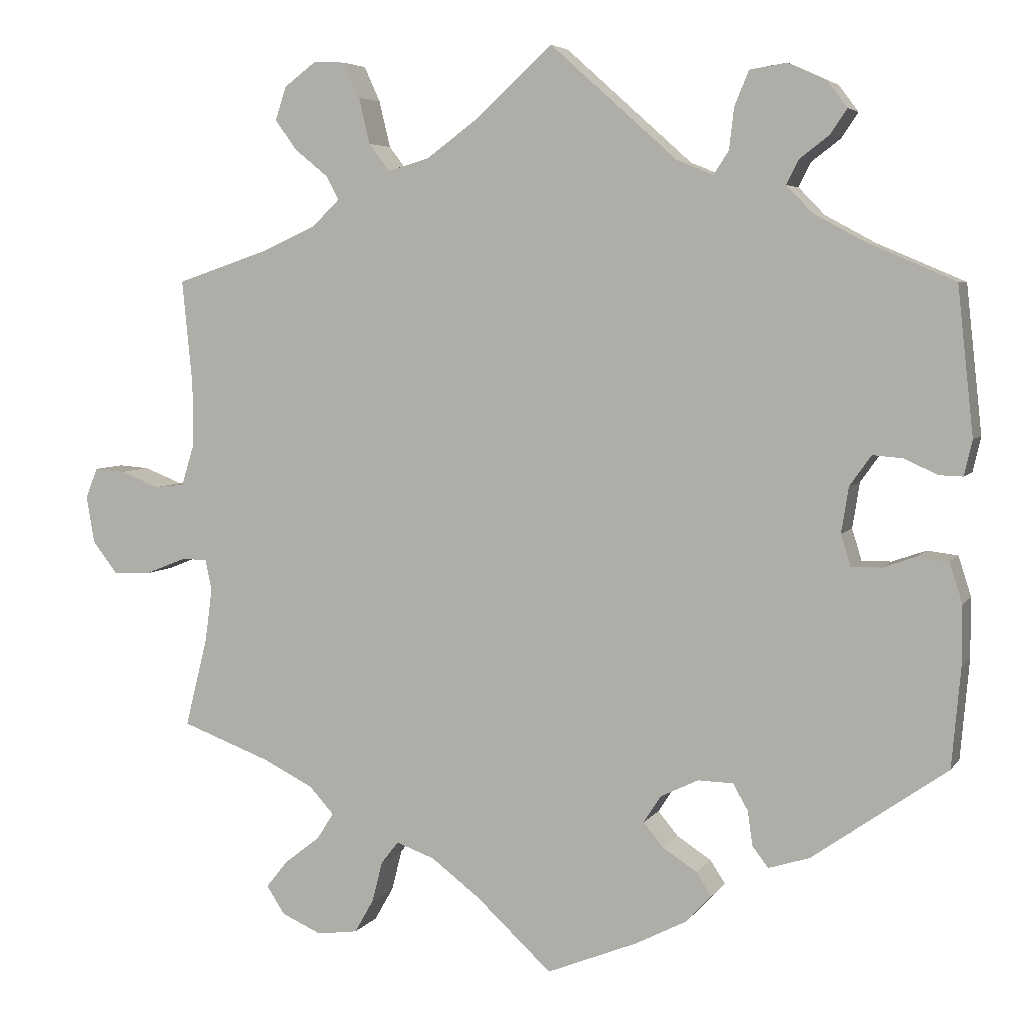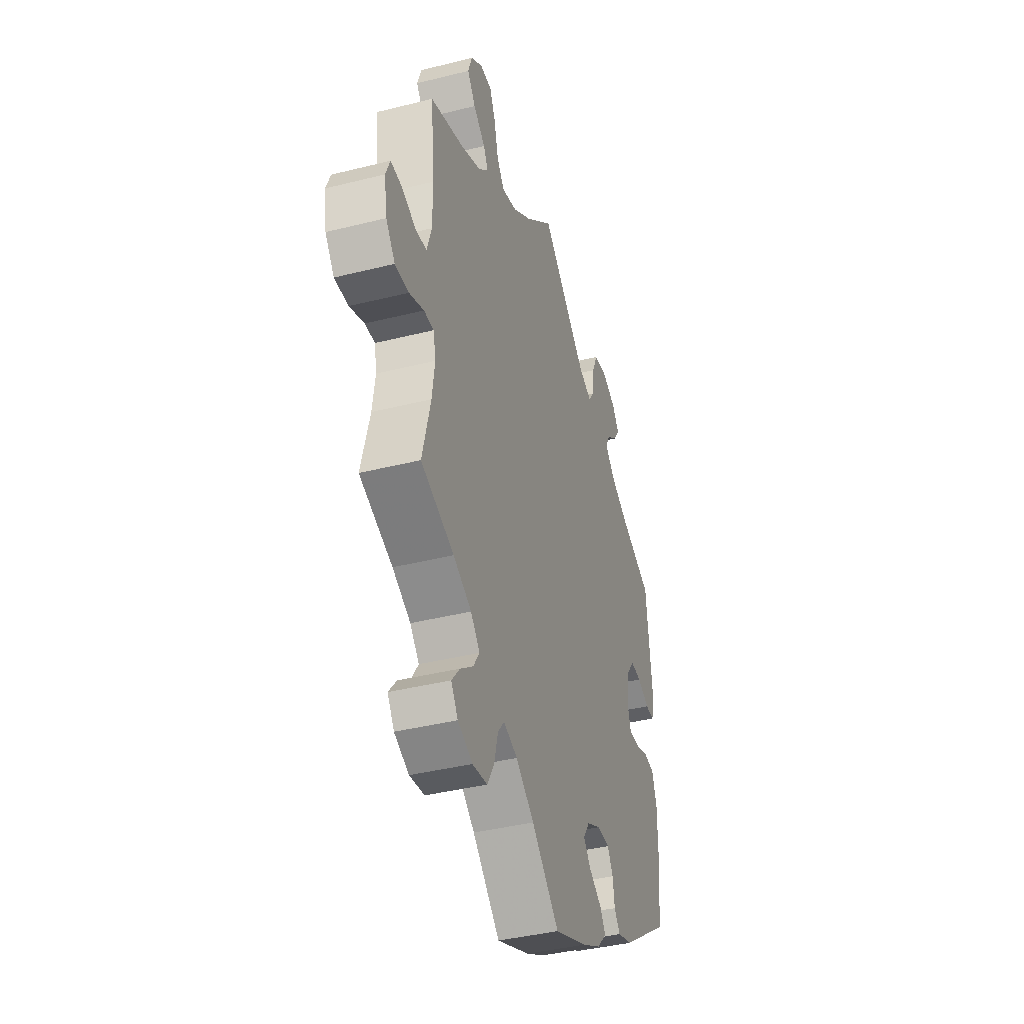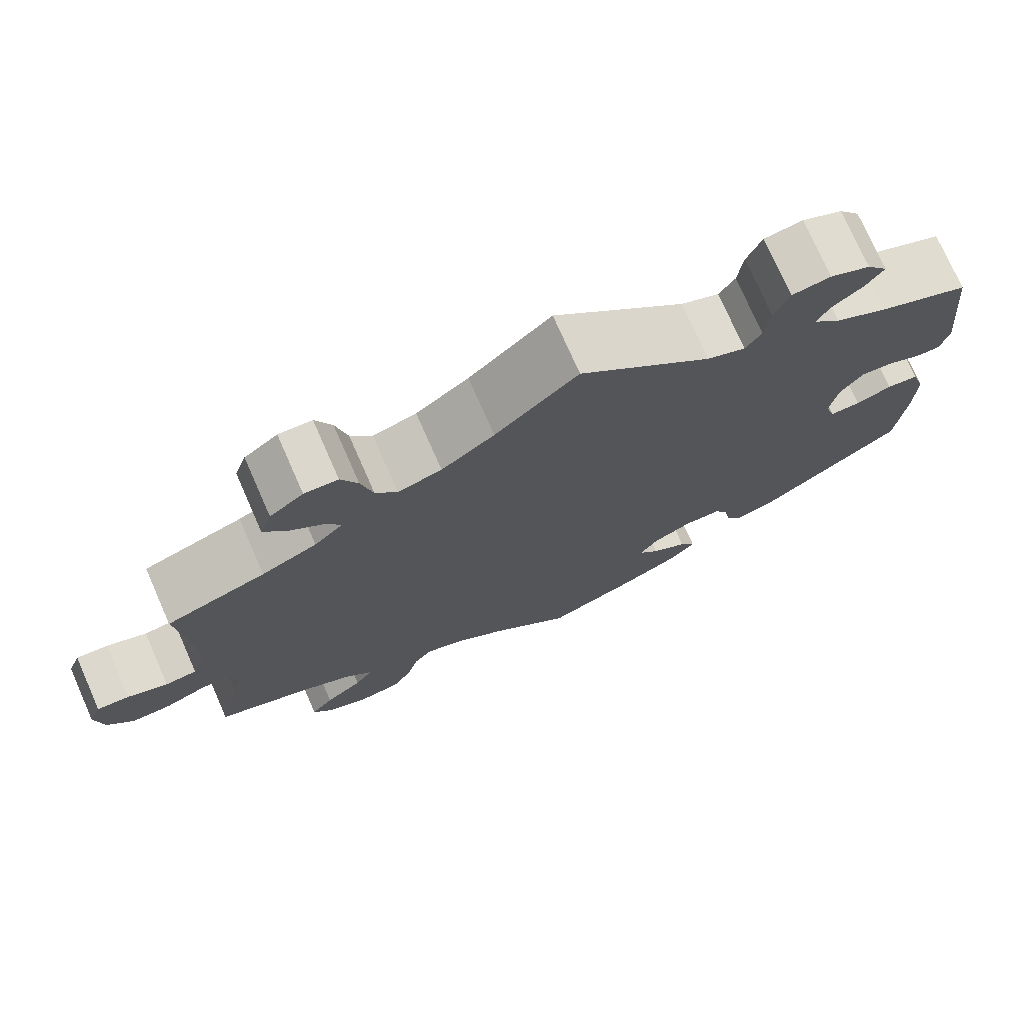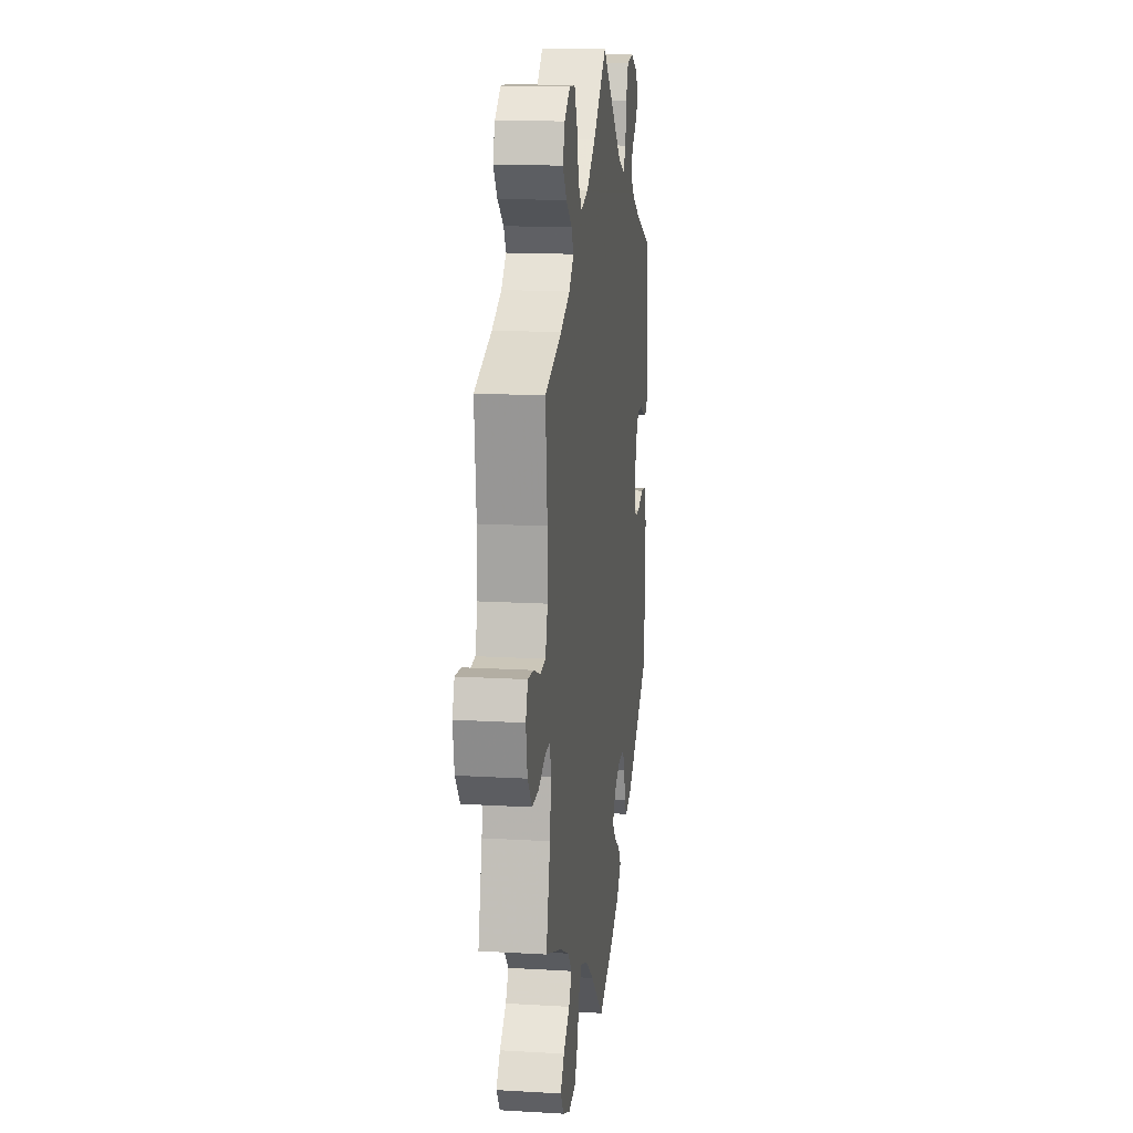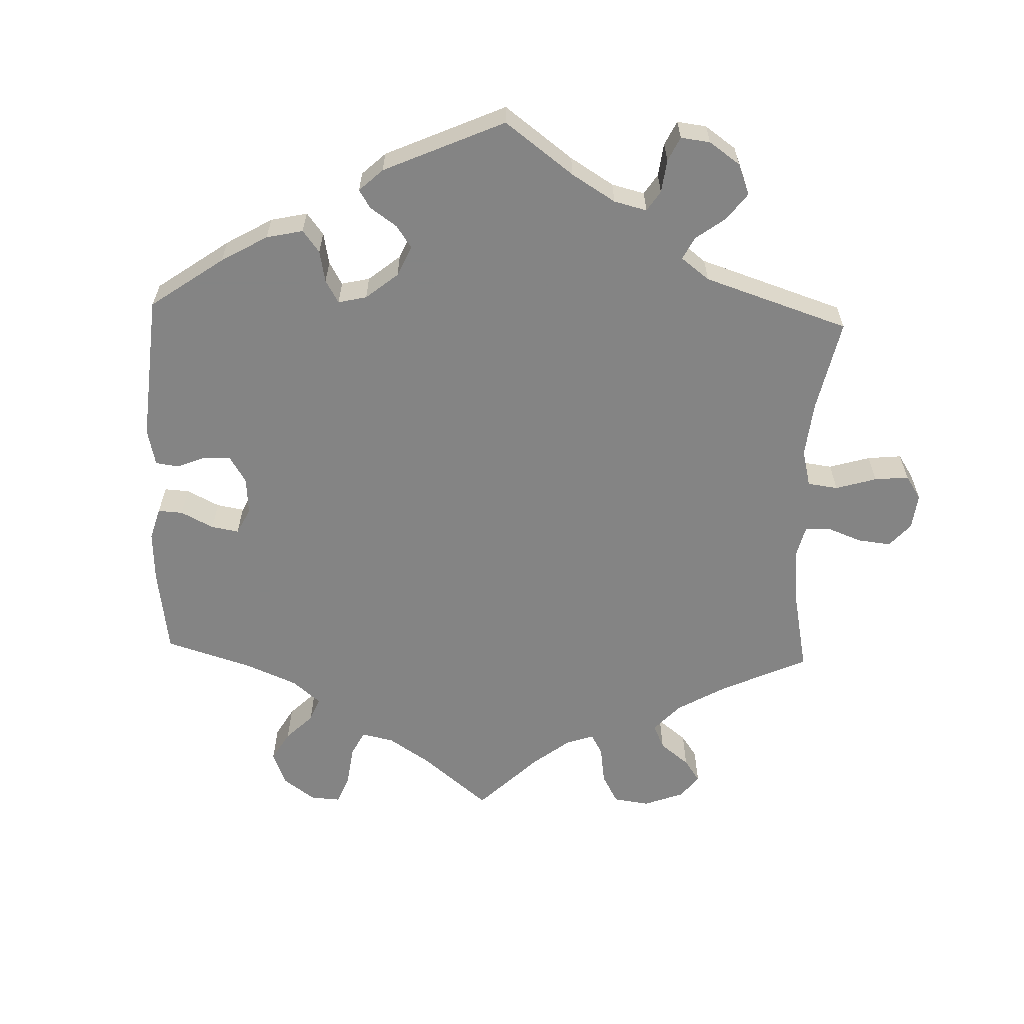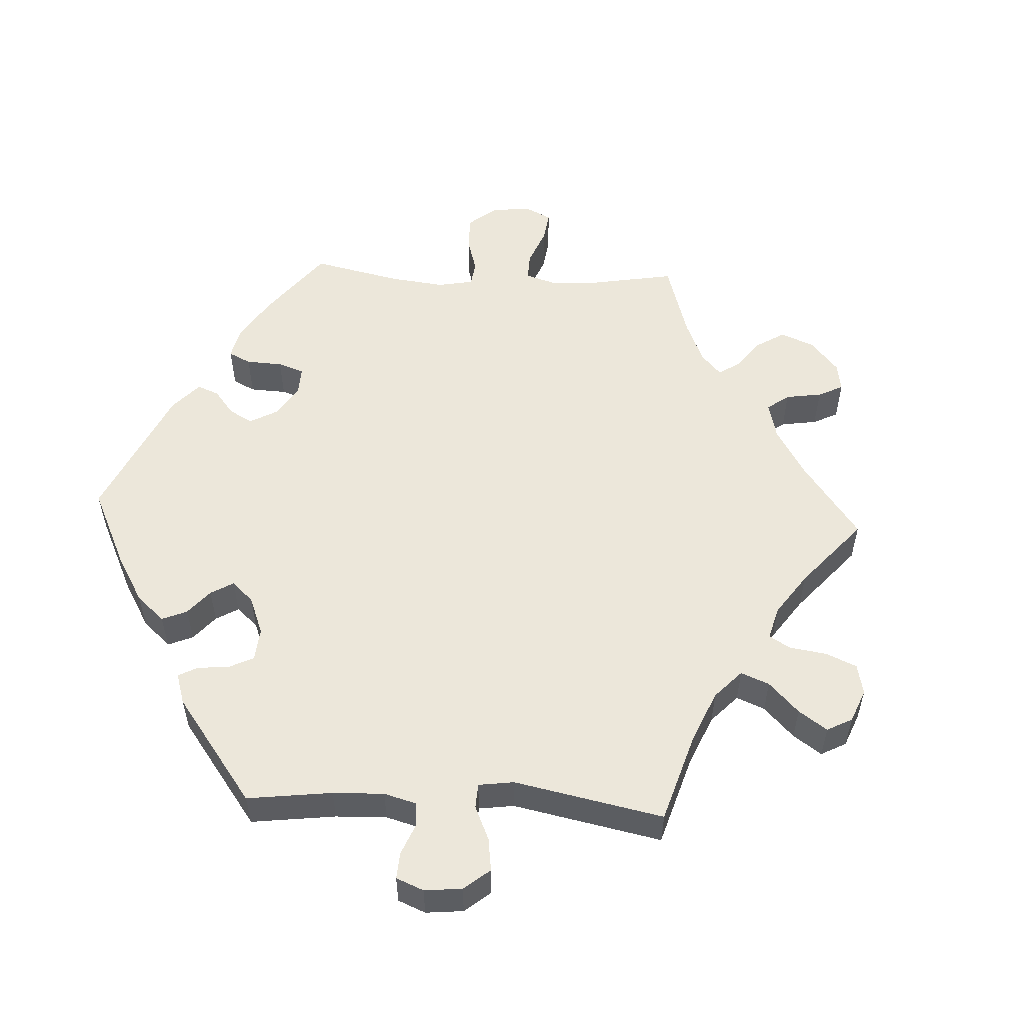
<metadata>
{"format":"obj","ext":"obj","renderer":"f3d","projection":"perspective","resolution":1024,"background":"white","views":[{"elev":5.1,"azim":-161.4,"up":"+Z"},{"elev":-40.0,"azim":107.2,"up":"+Z"},{"elev":74.9,"azim":156.2,"up":"+Z"},{"elev":15.2,"azim":97.2,"up":"+Z"},{"elev":-61.3,"azim":-62.0,"up":"+Y"},{"elev":54.1,"azim":-27.2,"up":"+Y"}]}
</metadata>
<code>
v -0.511 0.07 -0.165
v -0.511 0.07 -0.09
v -0.495 0.07 -0.04
v -0.457 0.07 -0.035
v -0.414 0.07 -0.05
v -0.377 0.07 -0.05
v -0.365 0.07 -0.011
v -0.374 0.07 0.046
v -0.401 0.07 0.084
v -0.439 0.07 0.081
v -0.48 0.07 0.062
v -0.51 0.07 0.061
v -0.52 0.07 0.105
v -0.5 0.07 0.289
v -0.39 0.07 0.336
v -0.327 0.07 0.37
v -0.294 0.07 0.404
v -0.309 0.07 0.434
v -0.346 0.07 0.462
v -0.367 0.07 0.493
v -0.342 0.07 0.526
v -0.294 0.07 0.548
v -0.248 0.07 0.541
v -0.23 0.07 0.498
v -0.224 0.07 0.446
v -0.205 0.07 0.417
v -0.159 0.07 0.436
v 0 0.07 0.578
v 0.098 0.07 0.489
v 0.161 0.07 0.443
v 0.213 0.07 0.428
v 0.239 0.07 0.462
v 0.253 0.07 0.52
v 0.273 0.07 0.564
v 0.313 0.07 0.566
v 0.353 0.07 0.536
v 0.367 0.07 0.494
v 0.339 0.07 0.456
v 0.298 0.07 0.423
v 0.282 0.07 0.393
v 0.316 0.07 0.36
v 0.382 0.07 0.33
v 0.501 0.07 0.29
v 0.488 0.07 0.157
v 0.488 0.07 0.078
v 0.504 0.07 0.026
v 0.542 0.07 0.022
v 0.59 0.07 0.041
v 0.629 0.07 0.044
v 0.644 0.07 0.006
v 0.634 0.07 -0.053
v 0.603 0.07 -0.093
v 0.556 0.07 -0.092
v 0.506 0.07 -0.072
v 0.472 0.07 -0.071
v 0.464 0.07 -0.111
v 0.473 0.07 -0.177
v 0.501 0.07 -0.289
v 0.388 0.07 -0.331
v 0.326 0.07 -0.362
v 0.295 0.07 -0.396
v 0.316 0.07 -0.429
v 0.361 0.07 -0.464
v 0.388 0.07 -0.498
v 0.365 0.07 -0.533
v 0.315 0.07 -0.555
v 0.264 0.07 -0.548
v 0.24 0.07 -0.506
v 0.227 0.07 -0.455
v 0.205 0.07 -0.427
v 0.157 0.07 -0.444
v 0.095 0.07 -0.491
v 0.001 0.07 -0.578
v -0.113 0.07 -0.532
v -0.177 0.07 -0.499
v -0.209 0.07 -0.465
v -0.19 0.07 -0.436
v -0.147 0.07 -0.408
v -0.122 0.07 -0.378
v -0.144 0.07 -0.344
v -0.191 0.07 -0.321
v -0.235 0.07 -0.322
v -0.254 0.07 -0.355
v -0.26 0.07 -0.398
v -0.28 0.07 -0.424
v -0.331 0.07 -0.408
v -0.5 0.07 -0.289
v -0.511 0 -0.165
v -0.511 0 -0.09
v -0.495 0 -0.04
v -0.457 0 -0.035
v -0.414 0 -0.05
v -0.377 0 -0.05
v -0.365 0 -0.011
v -0.374 0 0.046
v -0.401 0 0.084
v -0.439 0 0.081
v -0.48 0 0.062
v -0.51 0 0.061
v -0.52 0 0.105
v -0.5 0 0.289
v -0.39 0 0.336
v -0.327 0 0.37
v -0.294 0 0.404
v -0.309 0 0.434
v -0.346 0 0.462
v -0.367 0 0.493
v -0.342 0 0.526
v -0.294 0 0.548
v -0.248 0 0.541
v -0.23 0 0.498
v -0.224 0 0.446
v -0.205 0 0.417
v -0.159 0 0.436
v 0 0 0.578
v 0.098 0 0.489
v 0.161 0 0.443
v 0.213 0 0.428
v 0.239 0 0.462
v 0.253 0 0.52
v 0.273 0 0.564
v 0.313 0 0.566
v 0.353 0 0.536
v 0.367 0 0.494
v 0.339 0 0.456
v 0.298 0 0.423
v 0.282 0 0.393
v 0.316 0 0.36
v 0.382 0 0.33
v 0.501 0 0.29
v 0.488 0 0.157
v 0.488 0 0.078
v 0.504 0 0.026
v 0.542 0 0.022
v 0.59 0 0.041
v 0.629 0 0.044
v 0.644 0 0.006
v 0.634 0 -0.053
v 0.603 0 -0.093
v 0.556 0 -0.092
v 0.506 0 -0.072
v 0.472 0 -0.071
v 0.464 0 -0.111
v 0.473 0 -0.177
v 0.501 0 -0.289
v 0.388 0 -0.331
v 0.326 0 -0.362
v 0.295 0 -0.396
v 0.316 0 -0.429
v 0.361 0 -0.464
v 0.388 0 -0.498
v 0.365 0 -0.533
v 0.315 0 -0.555
v 0.264 0 -0.548
v 0.24 0 -0.506
v 0.227 0 -0.455
v 0.205 0 -0.427
v 0.157 0 -0.444
v 0.095 0 -0.491
v 0.001 0 -0.578
v -0.113 0 -0.532
v -0.177 0 -0.499
v -0.209 0 -0.465
v -0.19 0 -0.436
v -0.147 0 -0.408
v -0.122 0 -0.378
v -0.144 0 -0.344
v -0.191 0 -0.321
v -0.235 0 -0.322
v -0.254 0 -0.355
v -0.26 0 -0.398
v -0.28 0 -0.424
v -0.331 0 -0.408
v -0.5 0 -0.289
f 83 84 85 86
f 82 83 86 87
f 81 82 87 1
f 75 76 77 78
f 75 78 79
f 72 73 74 75
f 71 72 75 79
f 70 71 79 80
f 66 67 68 69
f 66 69 70
f 65 66 70
f 62 63 64 65
f 61 62 65 70
f 60 61 70 80
f 57 58 59
f 56 57 59 60
f 55 56 60 80
f 51 52 53 54
f 51 54 55
f 50 51 55
f 47 48 49 50
f 46 47 50 55
f 45 46 55 80
f 42 43 44
f 41 42 44 45
f 40 41 45 80
f 36 37 38 39
f 32 33 34 35
f 32 35 36 39
f 27 28 29
f 26 27 29 30
f 22 23 24 25
f 22 25 26
f 21 22 26
f 18 19 20 21
f 17 18 21 26
f 16 17 26 30
f 12 13 14 15
f 10 11 12 15
f 9 10 15 16
f 8 9 16 30
f 2 3 4 5
f 81 1 2 5
f 81 5 6
f 80 81 6 7
f 31 32 39 40
f 30 31 40 80
f 7 8 30 80
f 173 172 171 170
f 174 173 170 169
f 88 174 169 168
f 165 164 163 162
f 166 165 162
f 162 161 160 159
f 166 162 159 158
f 167 166 158 157
f 156 155 154 153
f 157 156 153
f 157 153 152
f 152 151 150 149
f 157 152 149 148
f 167 157 148 147
f 146 145 144
f 147 146 144 143
f 167 147 143 142
f 141 140 139 138
f 142 141 138
f 142 138 137
f 137 136 135 134
f 142 137 134 133
f 167 142 133 132
f 131 130 129
f 132 131 129 128
f 167 132 128 127
f 126 125 124 123
f 122 121 120 119
f 126 123 122 119
f 116 115 114
f 117 116 114 113
f 112 111 110 109
f 113 112 109
f 113 109 108
f 108 107 106 105
f 113 108 105 104
f 117 113 104 103
f 102 101 100 99
f 102 99 98 97
f 103 102 97 96
f 117 103 96 95
f 92 91 90 89
f 92 89 88 168
f 93 92 168
f 94 93 168 167
f 127 126 119 118
f 167 127 118 117
f 167 117 95 94
f 1 88 89 2
f 2 89 90 3
f 3 90 91 4
f 4 91 92 5
f 5 92 93 6
f 6 93 94 7
f 7 94 95 8
f 8 95 96 9
f 9 96 97 10
f 10 97 98 11
f 11 98 99 12
f 12 99 100 13
f 13 100 101 14
f 14 101 102 15
f 15 102 103 16
f 16 103 104 17
f 17 104 105 18
f 18 105 106 19
f 19 106 107 20
f 20 107 108 21
f 21 108 109 22
f 22 109 110 23
f 23 110 111 24
f 24 111 112 25
f 25 112 113 26
f 26 113 114 27
f 27 114 115 28
f 28 115 116 29
f 29 116 117 30
f 30 117 118 31
f 31 118 119 32
f 32 119 120 33
f 33 120 121 34
f 34 121 122 35
f 35 122 123 36
f 36 123 124 37
f 37 124 125 38
f 38 125 126 39
f 39 126 127 40
f 40 127 128 41
f 41 128 129 42
f 42 129 130 43
f 43 130 131 44
f 44 131 132 45
f 45 132 133 46
f 46 133 134 47
f 47 134 135 48
f 48 135 136 49
f 49 136 137 50
f 50 137 138 51
f 51 138 139 52
f 52 139 140 53
f 53 140 141 54
f 54 141 142 55
f 55 142 143 56
f 56 143 144 57
f 57 144 145 58
f 58 145 146 59
f 59 146 147 60
f 60 147 148 61
f 61 148 149 62
f 62 149 150 63
f 63 150 151 64
f 64 151 152 65
f 65 152 153 66
f 66 153 154 67
f 67 154 155 68
f 68 155 156 69
f 69 156 157 70
f 70 157 158 71
f 71 158 159 72
f 72 159 160 73
f 73 160 161 74
f 74 161 162 75
f 75 162 163 76
f 76 163 164 77
f 77 164 165 78
f 78 165 166 79
f 79 166 167 80
f 80 167 168 81
f 81 168 169 82
f 82 169 170 83
f 83 170 171 84
f 84 171 172 85
f 85 172 173 86
f 86 173 174 87
f 87 174 88 1

</code>
